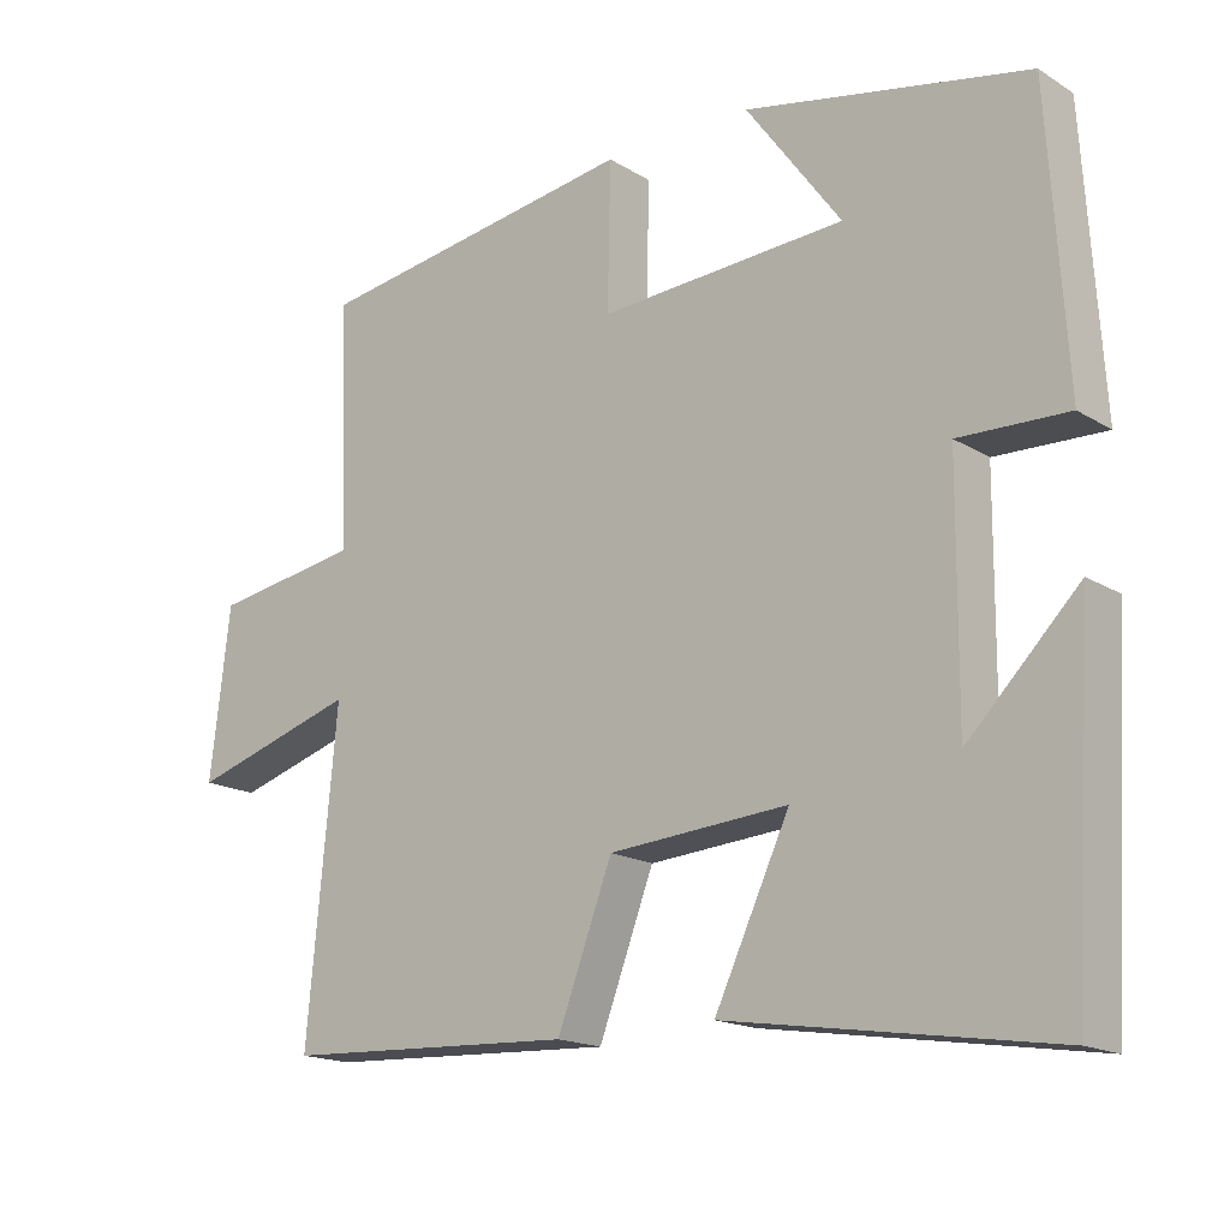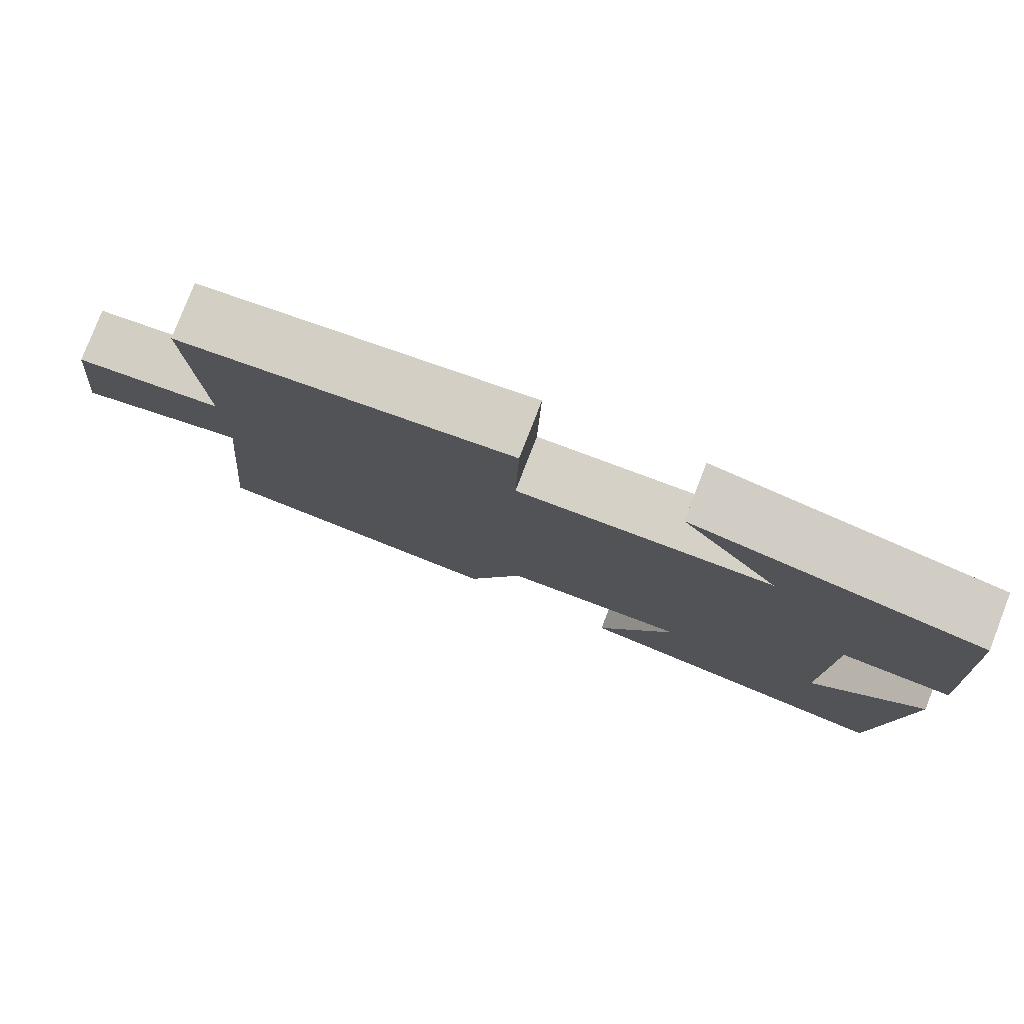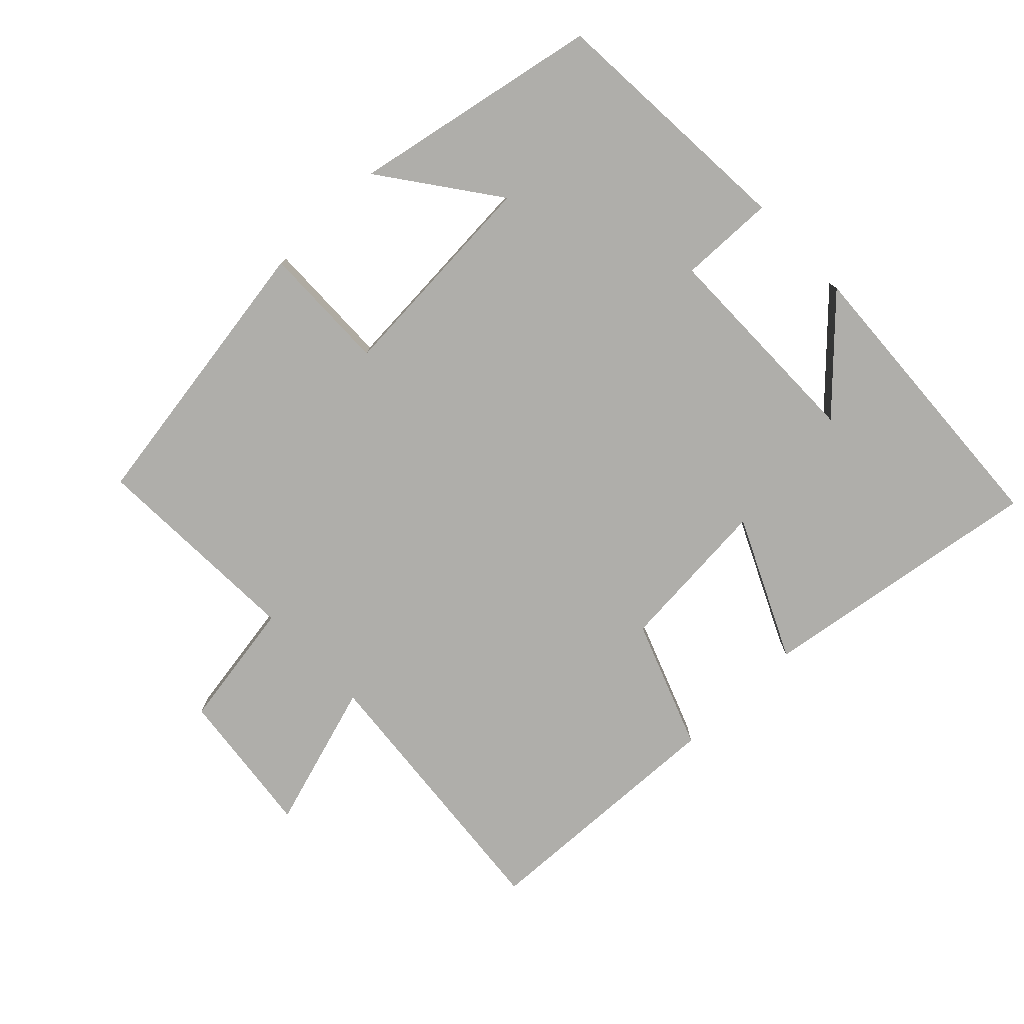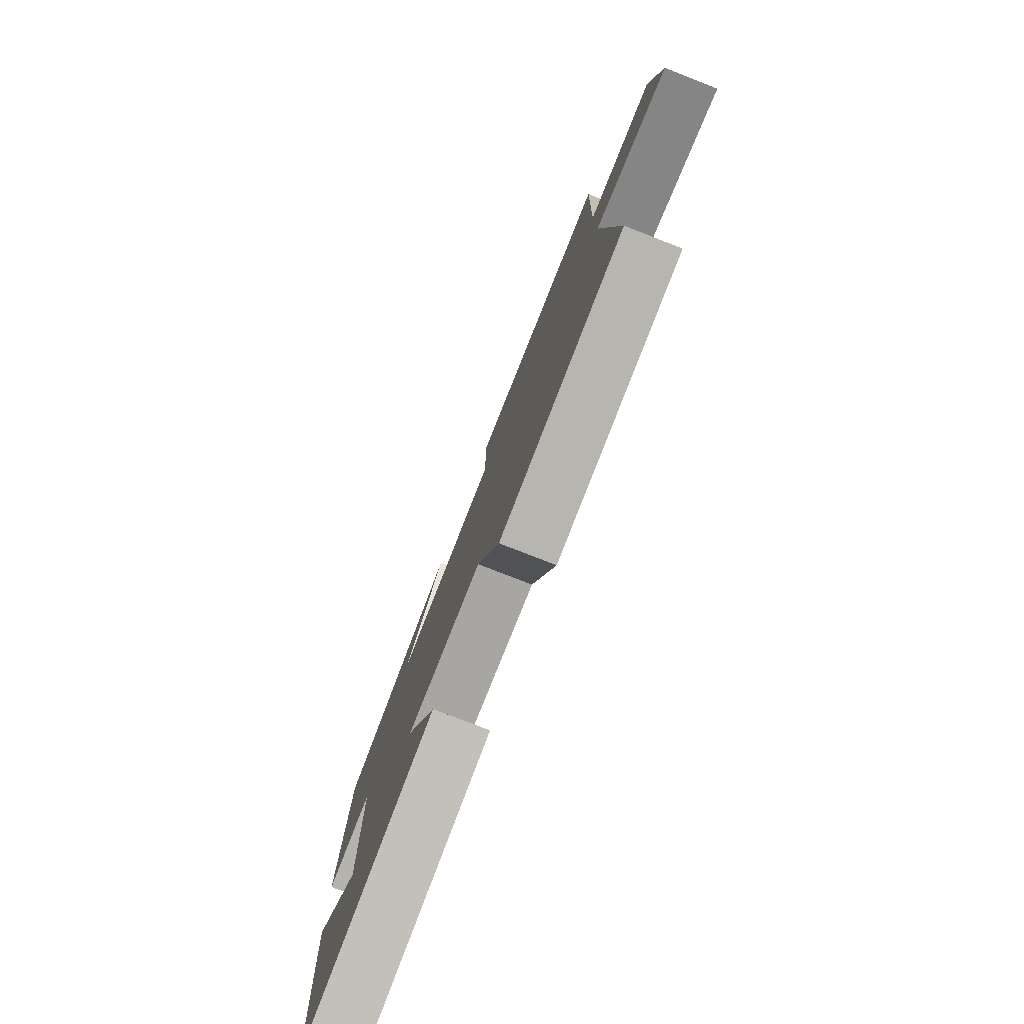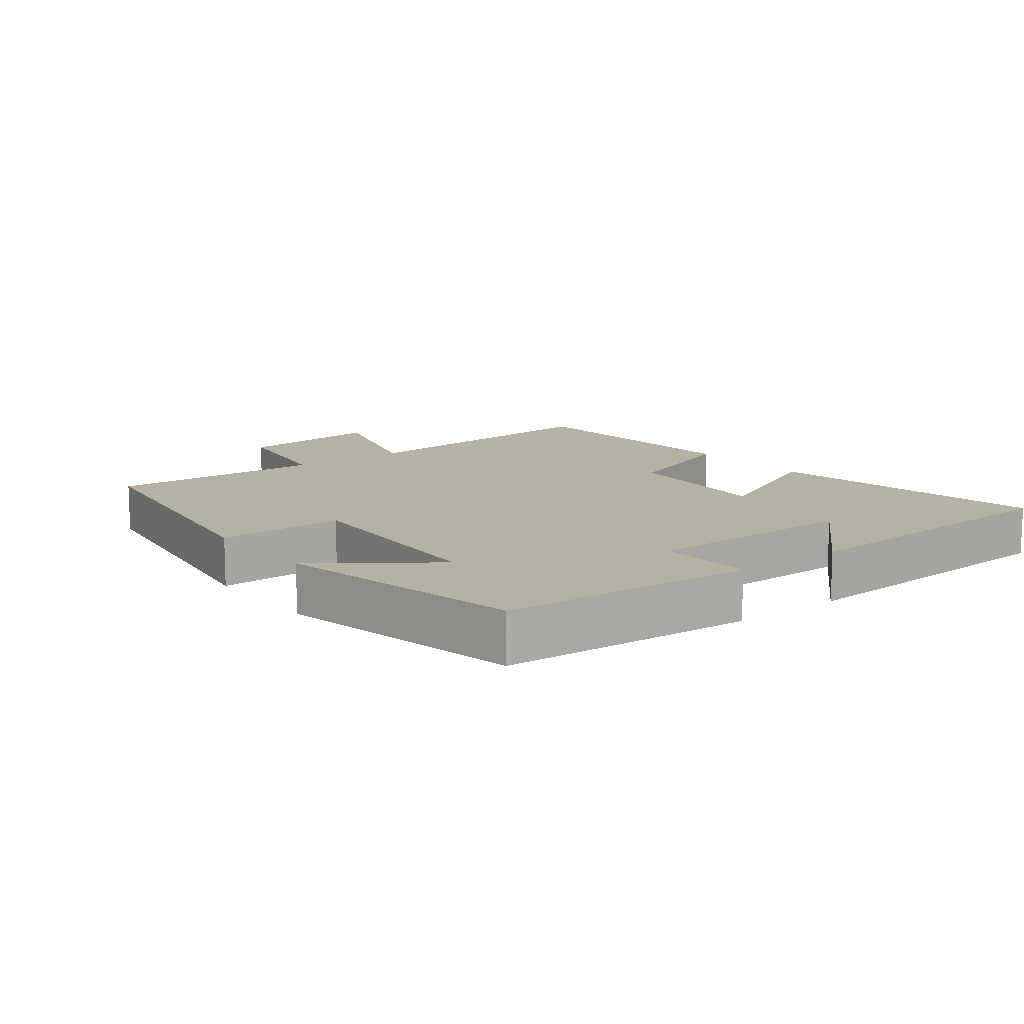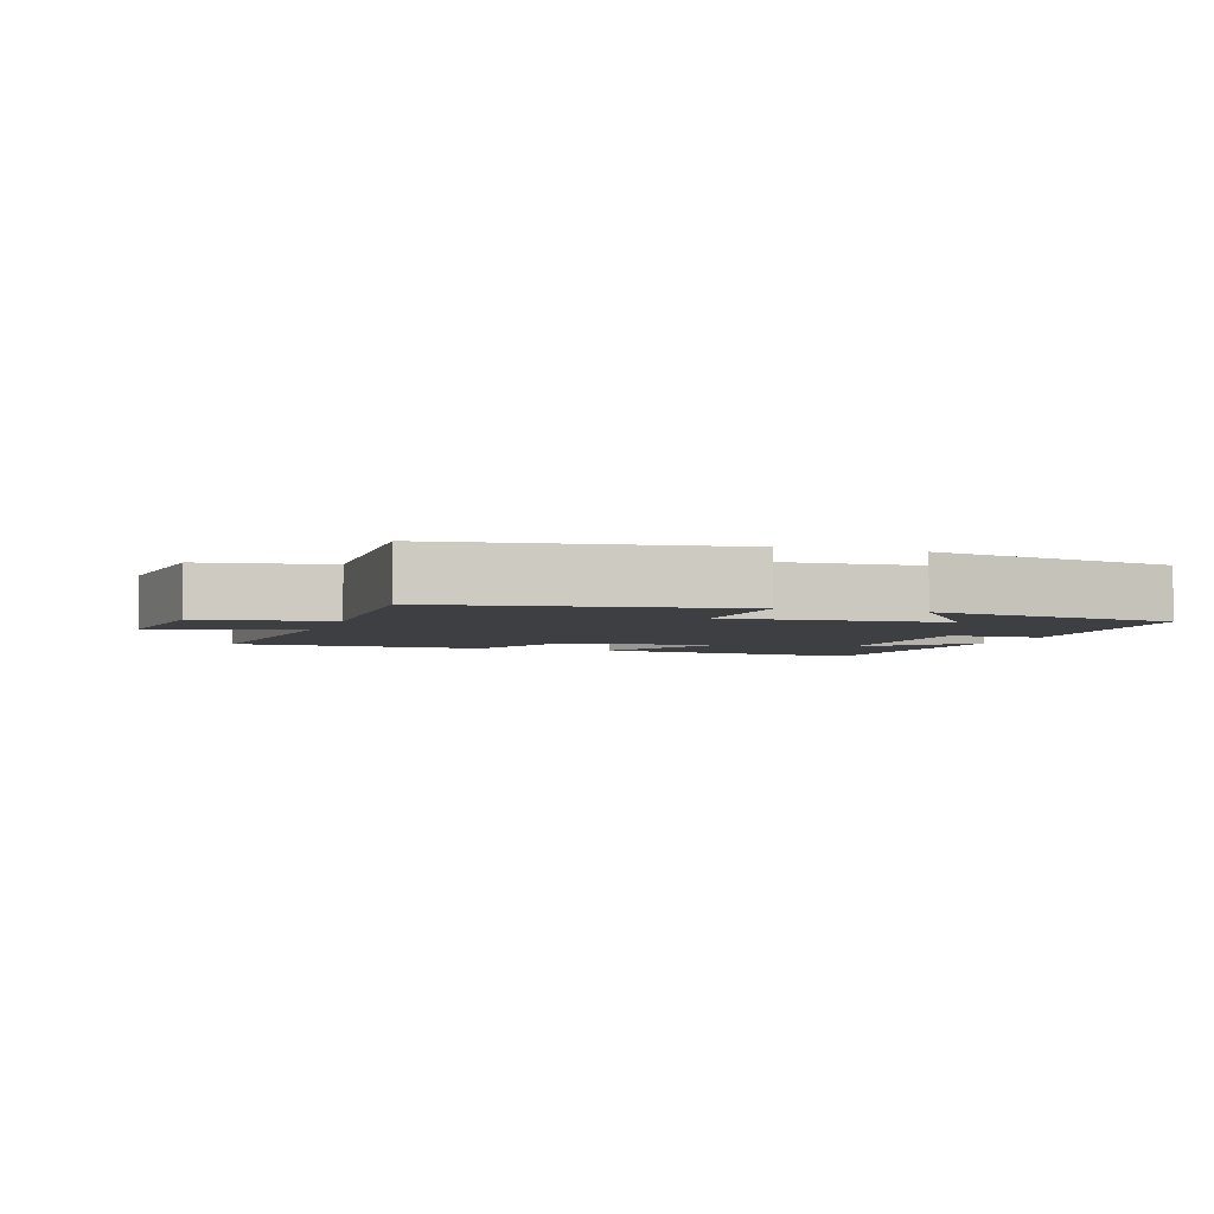
<metadata>
{"format":"obj","ext":"obj","renderer":"f3d","projection":"perspective","resolution":1024,"background":"white","views":[{"elev":-16.9,"azim":39.4,"up":"+Z"},{"elev":79.3,"azim":21.2,"up":"+Z"},{"elev":-77.6,"azim":44.0,"up":"+Y"},{"elev":-78.6,"azim":-111.3,"up":"+Z"},{"elev":12.0,"azim":52.4,"up":"+Y"},{"elev":-3.8,"azim":-18.3,"up":"+Y"}]}
</metadata>
<code>
v -0.512 0.07 0.435
v -0.087 0.07 0.5
v -0.091 0.07 0.31
v 0.231 0.07 0.33
v 0.107 0.07 0.5
v 0.476 0.07 0.427
v 0.5 0.07 0.05
v 0.358 0.07 0.054
v 0.356 0.07 -0.266
v 0.5 0.07 -0.12
v 0.474 0.07 -0.565
v 0.05 0.07 -0.5
v 0.148 0.07 -0.291
v -0.086 0.07 -0.309
v -0.158 0.07 -0.5
v -0.539 0.07 -0.483
v -0.5 0.07 -0.069
v -0.718 0.07 -0.136
v -0.692 0.07 0.084
v -0.5 0.07 0.115
v -0.512 0 0.435
v -0.087 0 0.5
v -0.091 0 0.31
v 0.231 0 0.33
v 0.107 0 0.5
v 0.476 0 0.427
v 0.5 0 0.05
v 0.358 0 0.054
v 0.356 0 -0.266
v 0.5 0 -0.12
v 0.474 0 -0.565
v 0.05 0 -0.5
v 0.148 0 -0.291
v -0.086 0 -0.309
v -0.158 0 -0.5
v -0.539 0 -0.483
v -0.5 0 -0.069
v -0.718 0 -0.136
v -0.692 0 0.084
v -0.5 0 0.115
f 17 18 19 20
f 14 15 16 17
f 13 14 17 20
f 11 12 13
f 9 10 11
f 9 11 13
f 13 20 1
f 9 13 1
f 8 9 1
f 4 5 6 7
f 3 4 7 8
f 1 2 3
f 1 3 8
f 40 39 38 37
f 37 36 35 34
f 40 37 34 33
f 33 32 31
f 31 30 29
f 33 31 29
f 21 40 33
f 21 33 29
f 21 29 28
f 27 26 25 24
f 28 27 24 23
f 23 22 21
f 28 23 21
f 1 21 22 2
f 2 22 23 3
f 3 23 24 4
f 4 24 25 5
f 5 25 26 6
f 6 26 27 7
f 7 27 28 8
f 8 28 29 9
f 9 29 30 10
f 10 30 31 11
f 11 31 32 12
f 12 32 33 13
f 13 33 34 14
f 14 34 35 15
f 15 35 36 16
f 16 36 37 17
f 17 37 38 18
f 18 38 39 19
f 19 39 40 20
f 20 40 21 1

</code>
